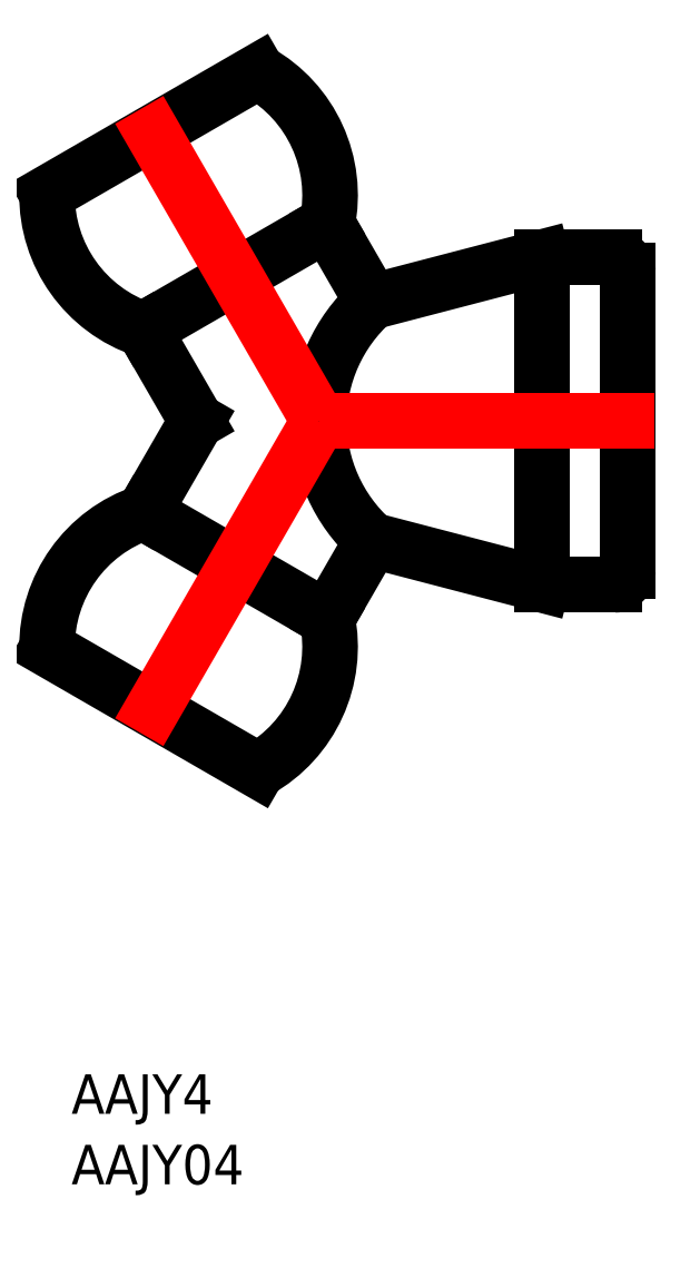
<metadata>
{"format":"dxf","ext":"dxf","renderer":"ezdxf+matplotlib","layout":"modelspace","background":"white","min_lineweight":24,"dpi":150}
</metadata>
<code>
0
SECTION
2
ENTITIES
0
ARC
8
0
10
22.5
20
11.45
30
0
40
1
50
0
51
90
0
LINE
8
0
10
22.5
20
12.45
30
0
11
17
21
12.45
31
0
0
LINE
8
0
10
23.5
20
11.45
30
0
11
23.5
21
-11.45
31
0
0
LINE
8
0
10
4.056
20
9.075
30
0
11
0.6333
21
15
31
0
0
LINE
8
0
10
4.056
20
9.075
30
0
11
17
21
12.45
31
0
0
ARC
8
0
10
22.5
20
-11.45
30
0
40
1
50
270
51
0
0
LINE
8
0
10
22.5
20
-12.45
30
0
11
17
21
-12.45
31
0
0
LINE
8
0
10
4.056
20
-9.075
30
0
11
0.6333
21
-15
31
0
0
LINE
8
0
10
4.056
20
-9.075
30
0
11
17
21
-12.45
31
0
0
LINE
8
0
10
-9.295
20
-8.7e-15
30
0
11
-13.31
21
6.953
31
0
0
LINE
8
0
10
-9.295
20
-8.7e-15
30
0
11
-13.31
21
-6.953
31
0
0
ARC
8
0
10
-9.912
20
17.17
30
0
40
10.77
50
179.3
51
251.6
0
LINE
8
0
10
-20.68
20
-17.3
30
0
11
-4.648
21
-26.56
31
0
0
ARC
8
0
10
-9.912
20
-17.17
30
0
40
10.77
50
299.3
51
11.6
0
LINE
8
0
10
-13.31
20
-6.953
30
0
11
0.6333
21
-15
31
0
0
LINE
8
0
10
-20.68
20
17.3
30
0
11
-4.648
21
26.56
31
0
0
ARC
8
0
10
12.18
20
-3.4e-15
30
0
40
12.18
50
131.8
51
228.2
0
ARC
8
0
10
-9.912
20
17.17
30
0
40
10.77
50
348.4
51
60.72
0
LINE
8
0
10
-13.31
20
6.953
30
0
11
0.6333
21
15
31
0
0
ARC
8
0
10
-9.912
20
-17.17
30
0
40
10.77
50
108.4
51
180.7
0
LINE
8
0
10
17
20
12.45
30
0
11
17
21
-12.45
31
0
0
INSERT
8
0
2
*U5
10
0
20
0
30
0
0
INSERT
8
0
2
*U6
10
0
20
0
30
0
0
LINE
8
CENTER
10
7.5e-15
20
-4.7e-15
30
0
11
25.5
21
1.1e-15
31
0
0
LINE
8
CENTER
10
7.5e-15
20
-4.7e-15
30
0
11
-13.66
21
23.66
31
0
0
LINE
8
CENTER
10
7.5e-15
20
-4.7e-15
30
0
11
-13.66
21
-23.66
31
0
0
ENDSEC
0
EOF

</code>
